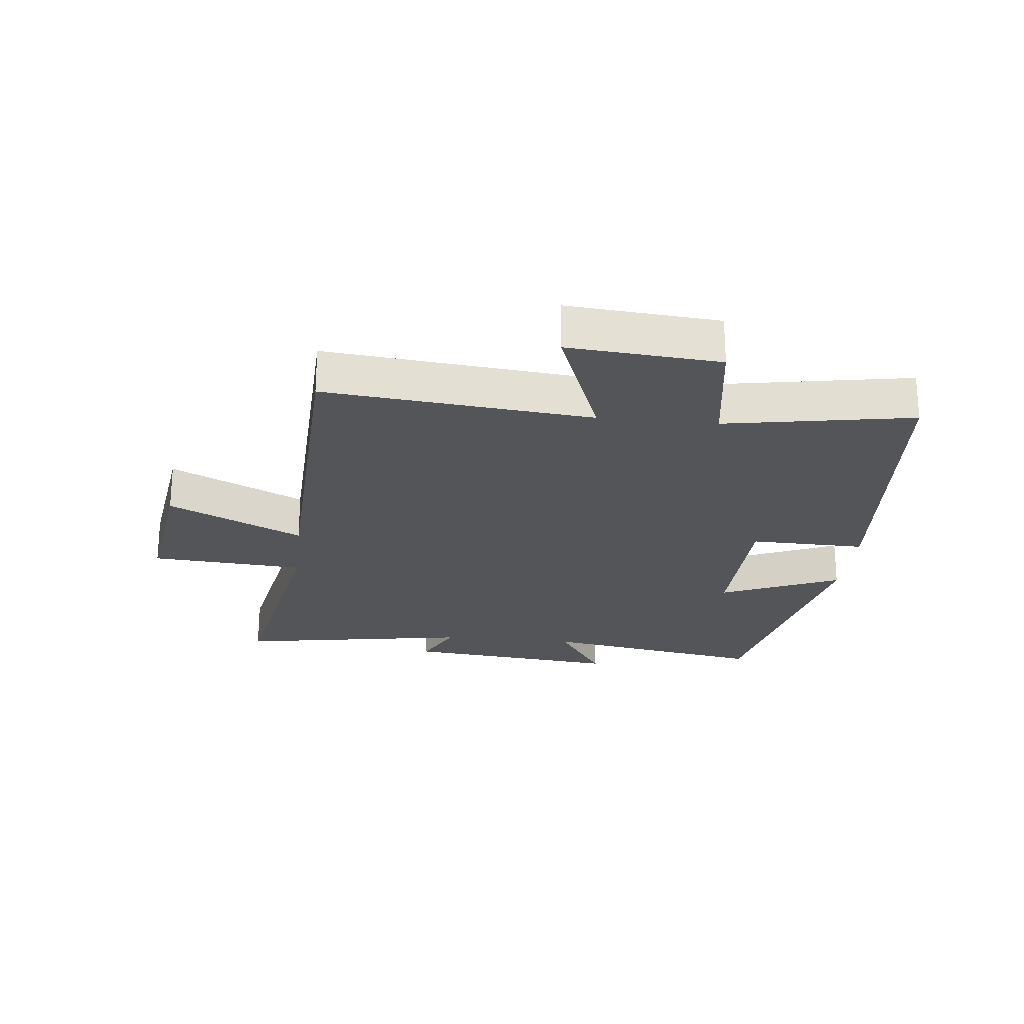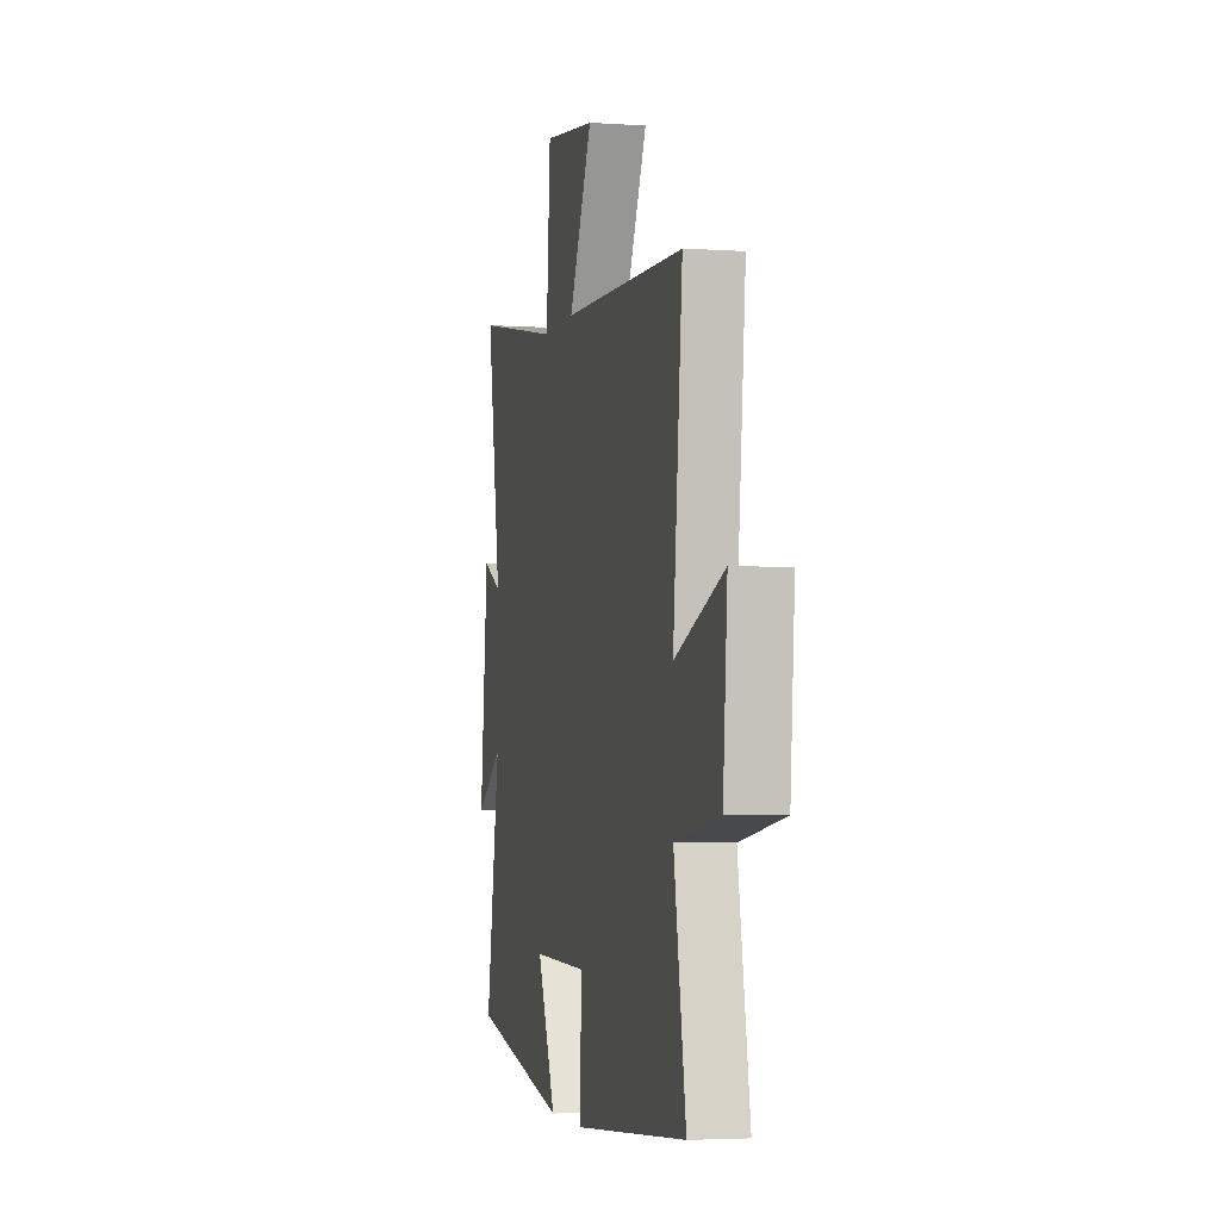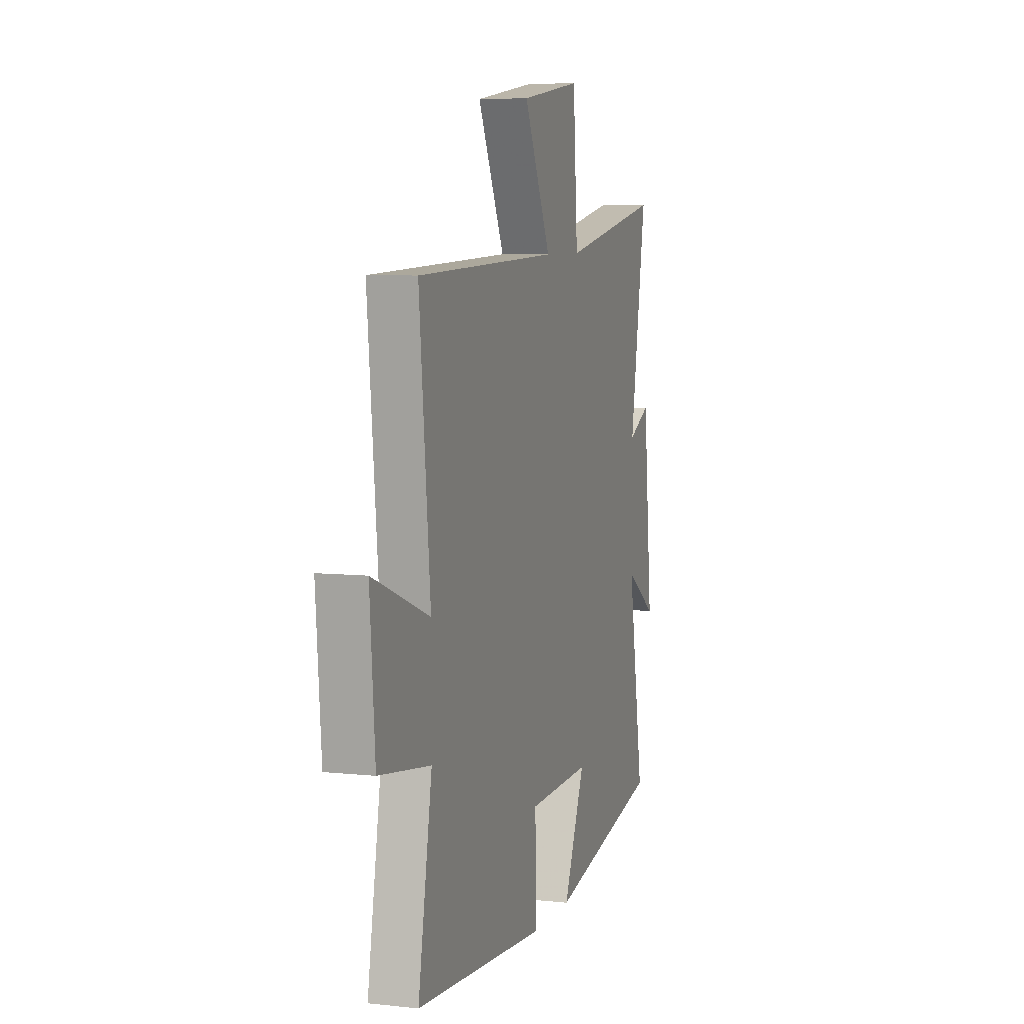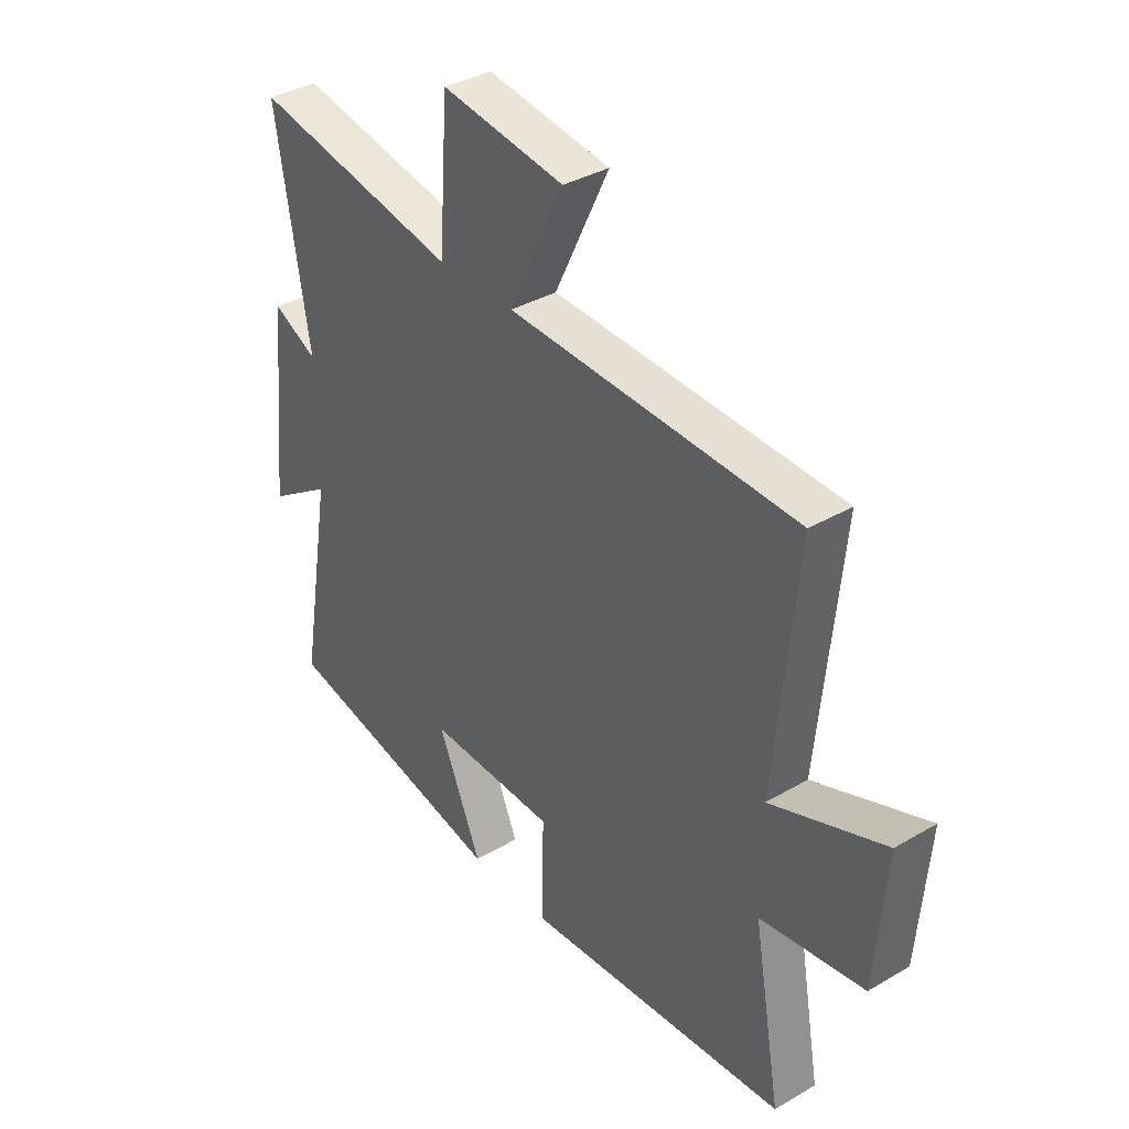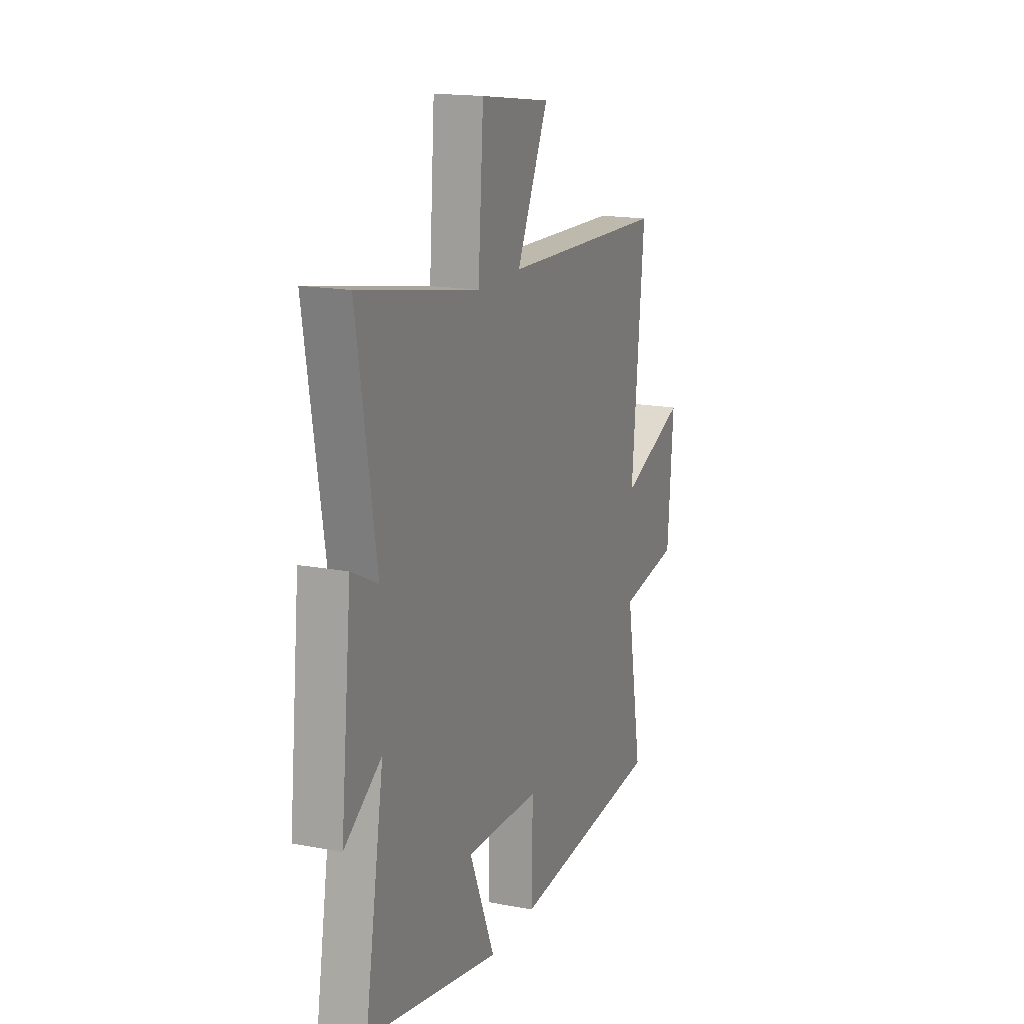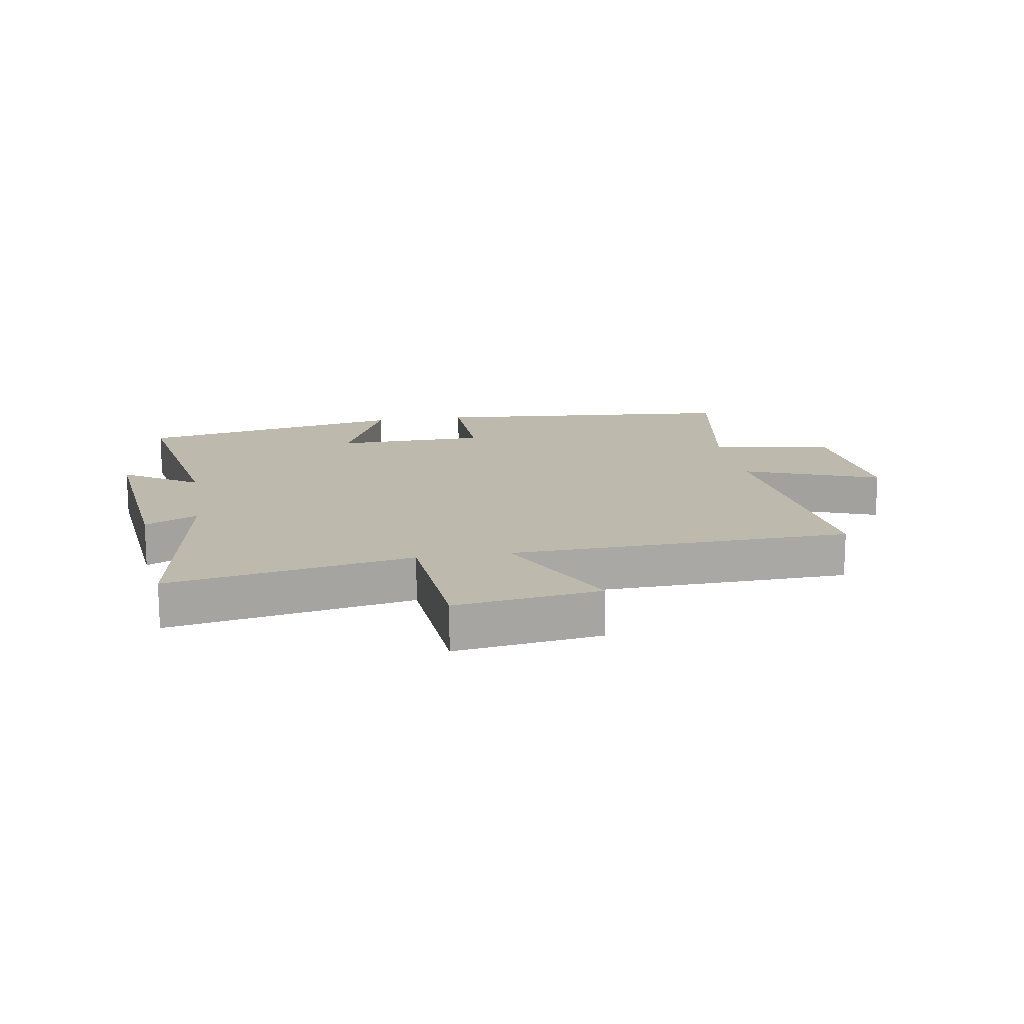
<metadata>
{"format":"obj","ext":"obj","renderer":"f3d","projection":"perspective","resolution":1024,"background":"white","views":[{"elev":-24.0,"azim":83.9,"up":"+Y"},{"elev":-3.8,"azim":77.0,"up":"+Z"},{"elev":6.7,"azim":107.7,"up":"+Z"},{"elev":36.2,"azim":52.6,"up":"+Z"},{"elev":16.8,"azim":-68.9,"up":"+Z"},{"elev":15.1,"azim":-9.4,"up":"+Y"}]}
</metadata>
<code>
v -0.563 0.07 -0.408
v -0.5 0.07 -0.038
v -0.623 0.07 -0.119
v -0.587 0.07 0.235
v -0.5 0.07 0.192
v -0.564 0.07 0.576
v -0.165 0.07 0.5
v -0.147 0.07 0.754
v 0.091 0.07 0.72
v -0.015 0.07 0.5
v 0.543 0.07 0.48
v 0.5 0.07 0.043
v 0.721 0.07 0.127
v 0.701 0.07 -0.121
v 0.5 0.07 -0.151
v 0.554 0.07 -0.458
v 0.041 0.07 -0.5
v 0.045 0.07 -0.31
v -0.203 0.07 -0.304
v -0.119 0.07 -0.5
v -0.563 0 -0.408
v -0.5 0 -0.038
v -0.623 0 -0.119
v -0.587 0 0.235
v -0.5 0 0.192
v -0.564 0 0.576
v -0.165 0 0.5
v -0.147 0 0.754
v 0.091 0 0.72
v -0.015 0 0.5
v 0.543 0 0.48
v 0.5 0 0.043
v 0.721 0 0.127
v 0.701 0 -0.121
v 0.5 0 -0.151
v 0.554 0 -0.458
v 0.041 0 -0.5
v 0.045 0 -0.31
v -0.203 0 -0.304
v -0.119 0 -0.5
f 19 20 1 2
f 18 19 2
f 15 16 17 18
f 15 18 2
f 12 13 14 15
f 12 15 2
f 10 11 12 2
f 7 8 9 10
f 7 10 2 3
f 5 6 7
f 5 7 3
f 3 4 5
f 22 21 40 39
f 22 39 38
f 38 37 36 35
f 22 38 35
f 35 34 33 32
f 22 35 32
f 22 32 31 30
f 30 29 28 27
f 23 22 30 27
f 27 26 25
f 23 27 25
f 25 24 23
f 1 21 22 2
f 2 22 23 3
f 3 23 24 4
f 4 24 25 5
f 5 25 26 6
f 6 26 27 7
f 7 27 28 8
f 8 28 29 9
f 9 29 30 10
f 10 30 31 11
f 11 31 32 12
f 12 32 33 13
f 13 33 34 14
f 14 34 35 15
f 15 35 36 16
f 16 36 37 17
f 17 37 38 18
f 18 38 39 19
f 19 39 40 20
f 20 40 21 1

</code>
